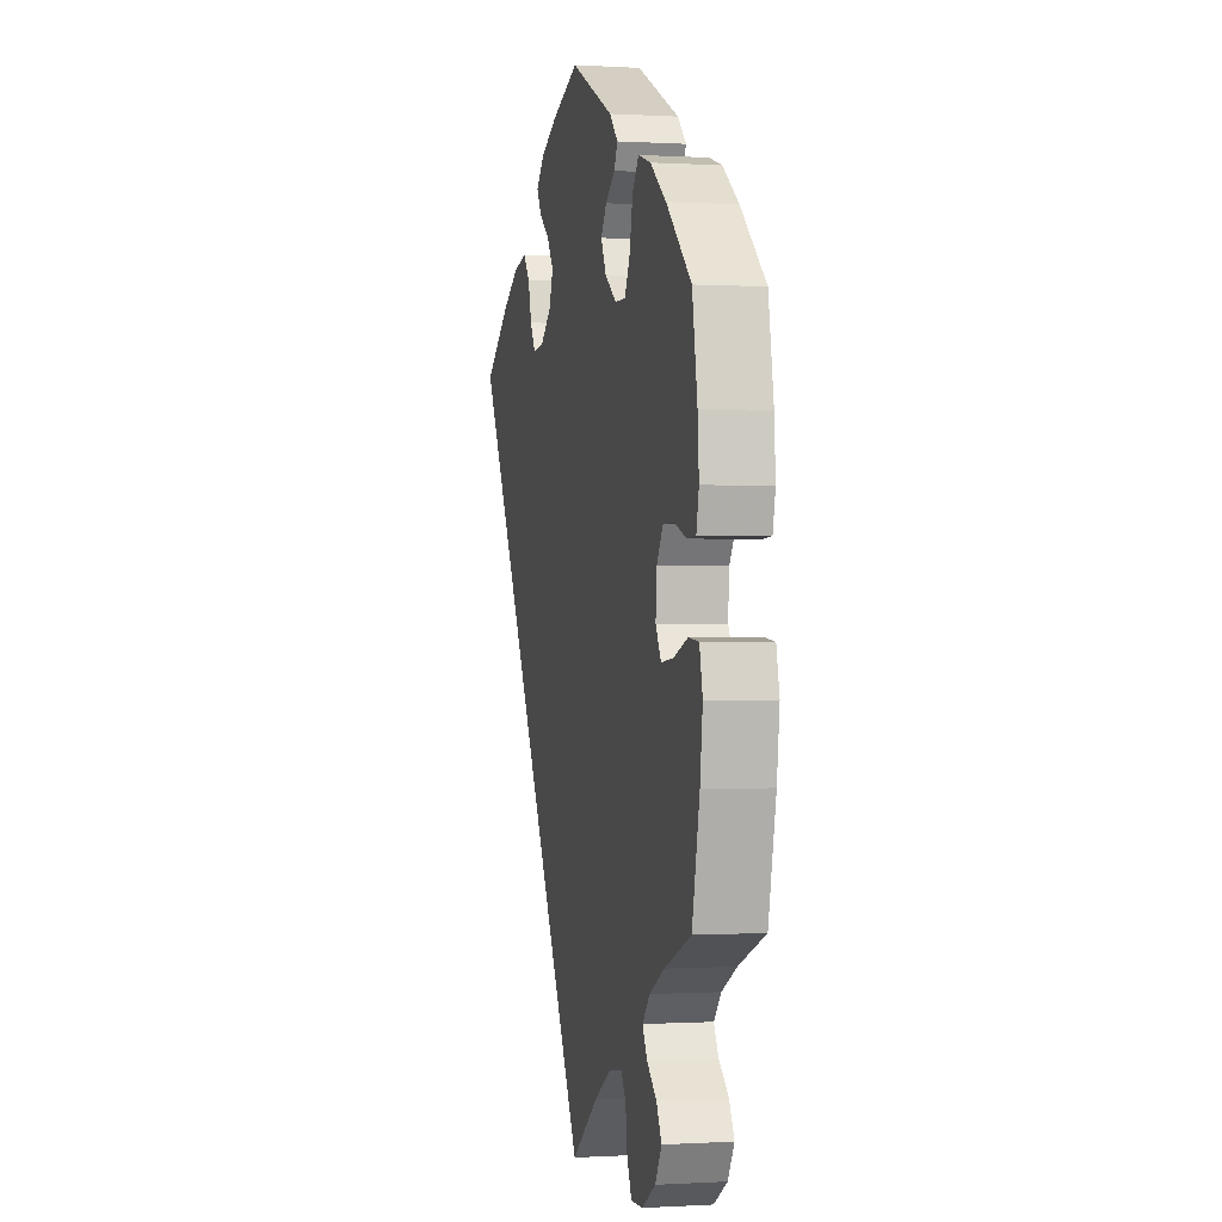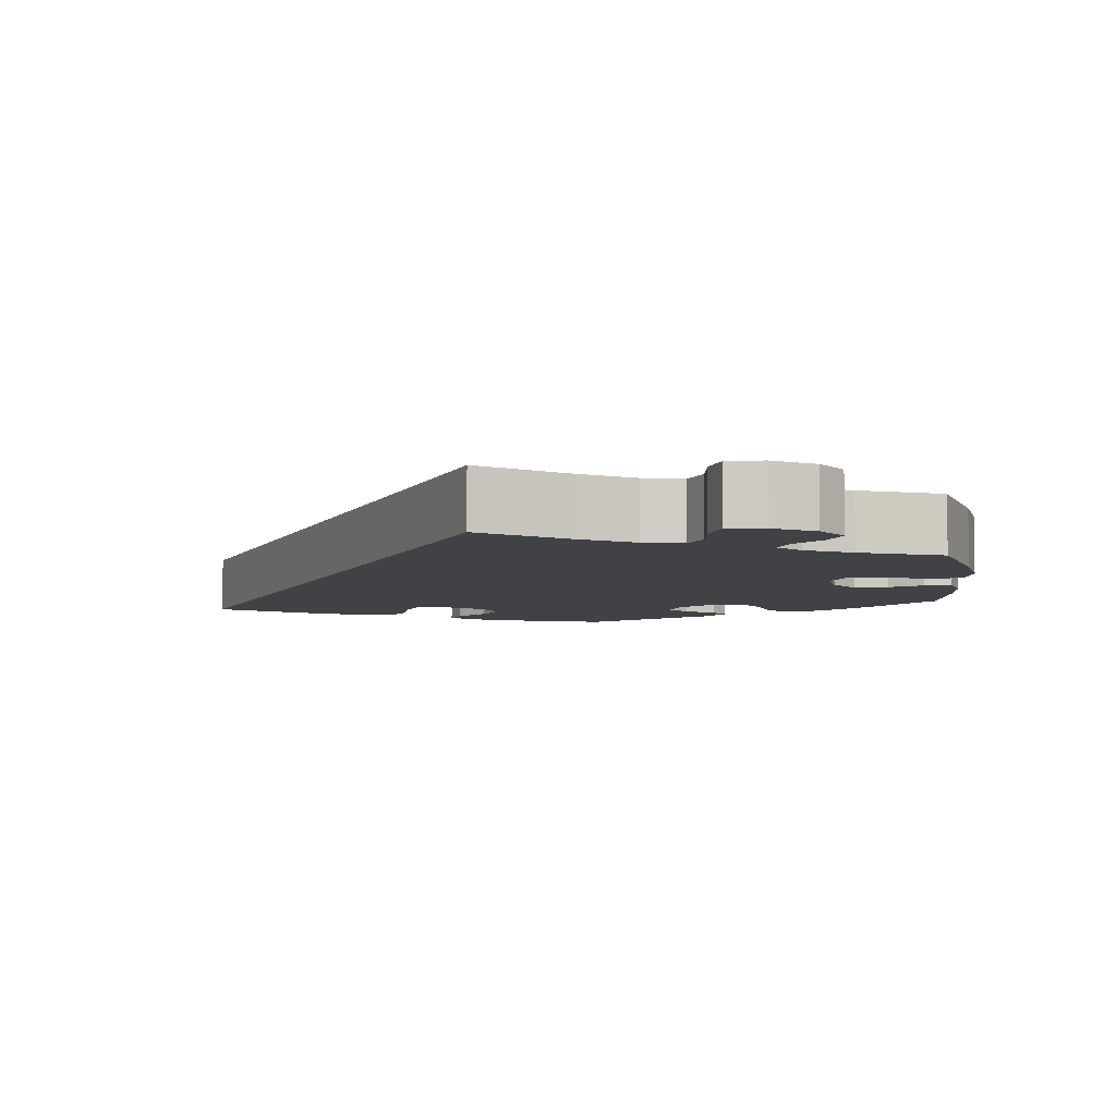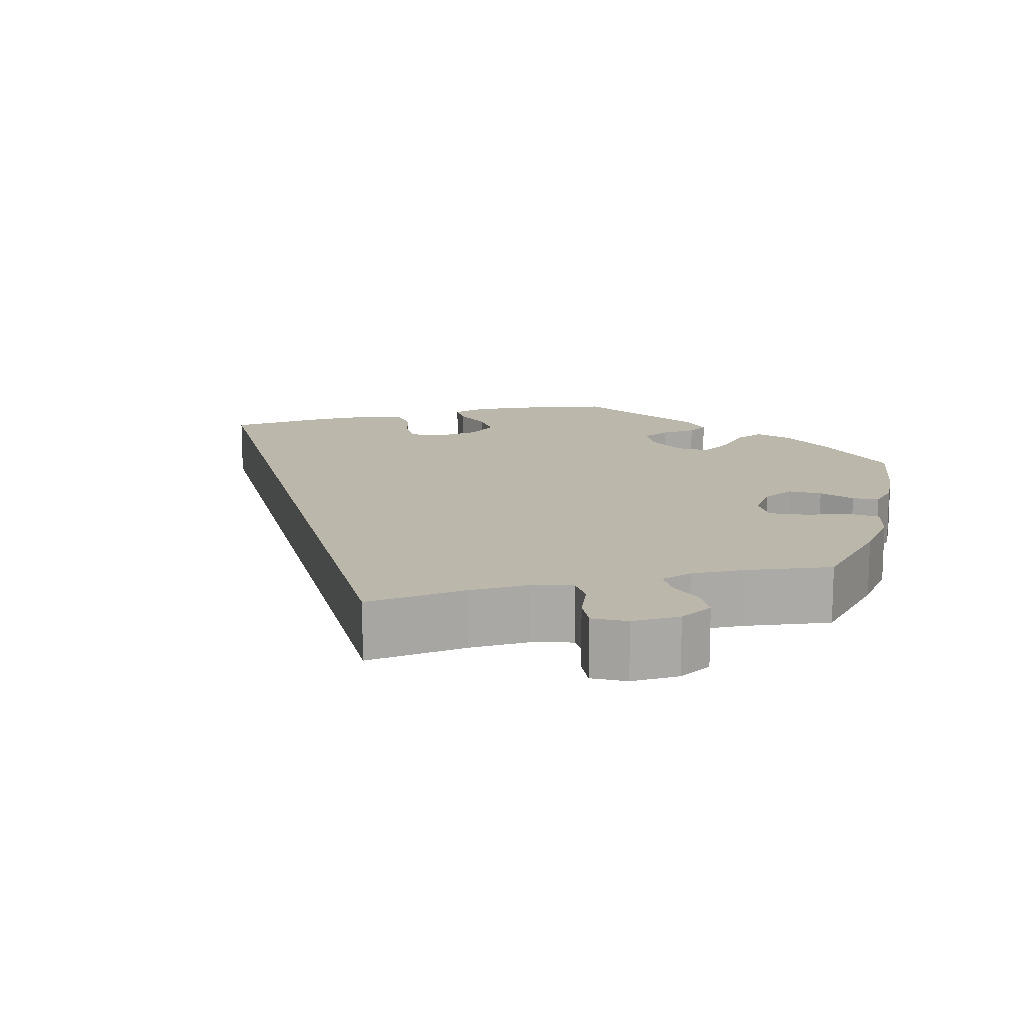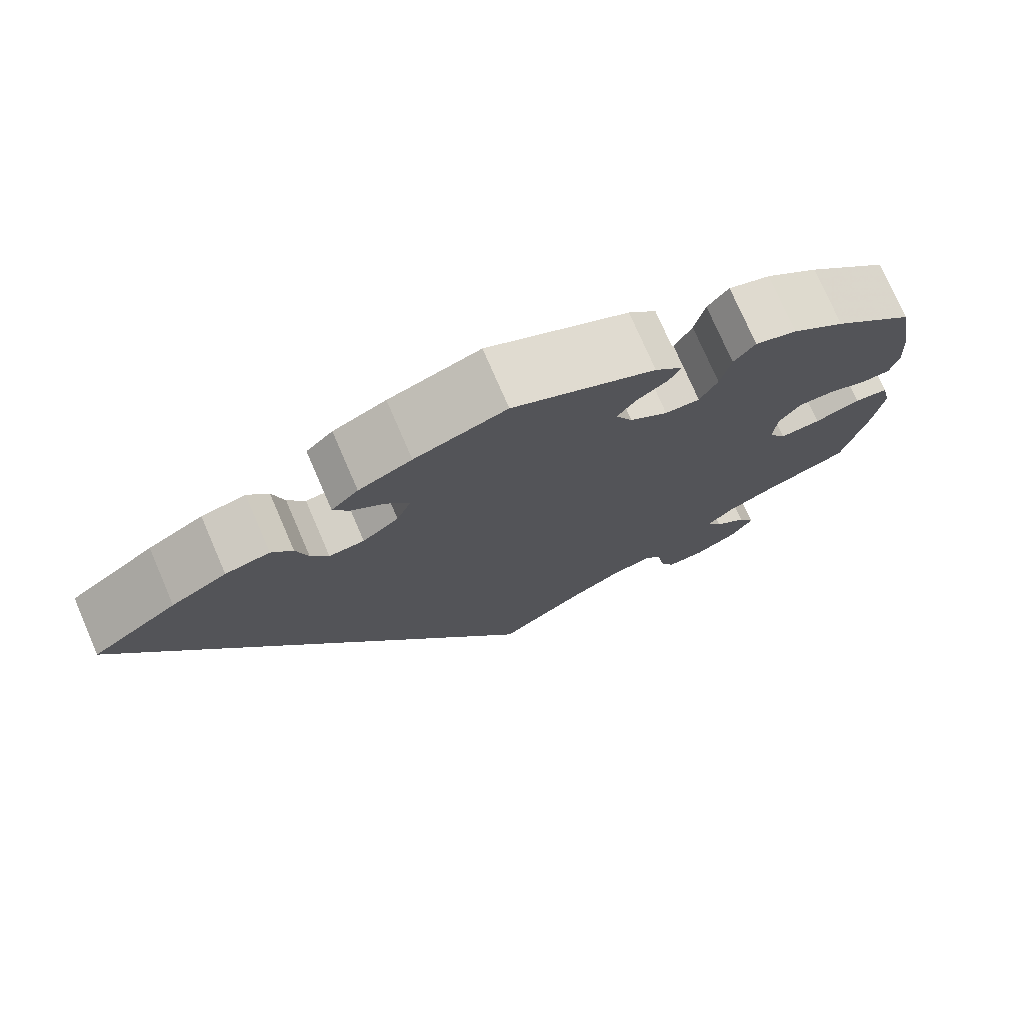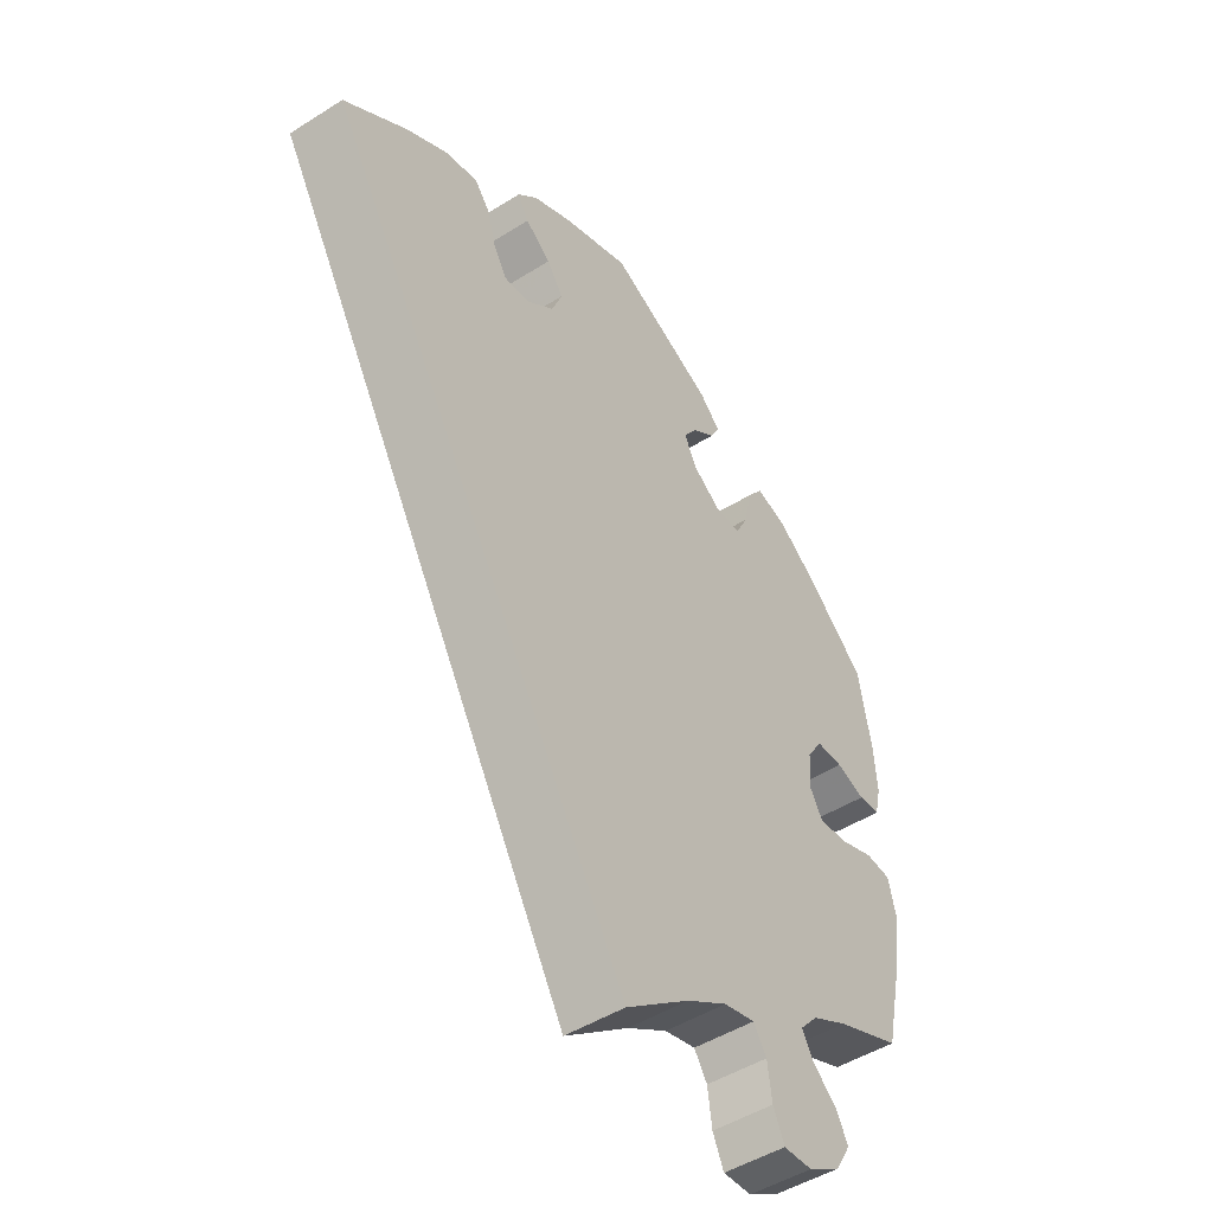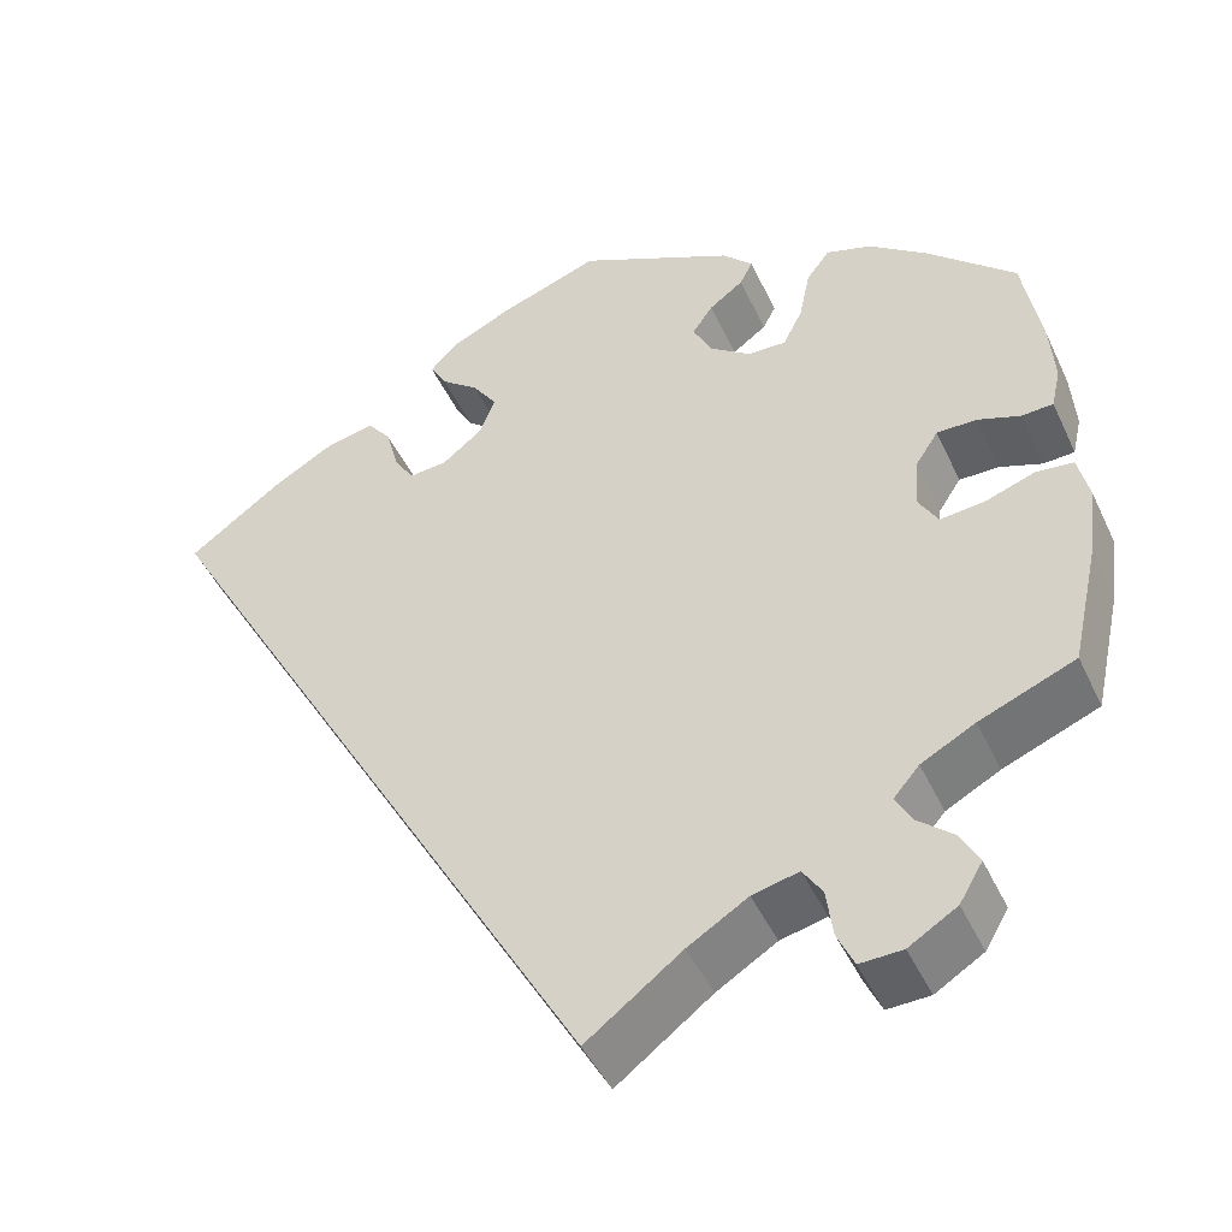
<metadata>
{"format":"obj","ext":"obj","renderer":"f3d","projection":"perspective","resolution":1024,"background":"white","views":[{"elev":-0.2,"azim":-102.7,"up":"+Z"},{"elev":-6.2,"azim":-172.5,"up":"+Y"},{"elev":14.3,"azim":-164.7,"up":"+Y"},{"elev":75.6,"azim":156.6,"up":"+Z"},{"elev":-47.8,"azim":125.4,"up":"+Z"},{"elev":-45.8,"azim":-156.0,"up":"+Z"}]}
</metadata>
<code>
v 0 0.07 -0.578
v -0.103 0.07 -0.5
v -0.168 0.07 -0.46
v -0.218 0.07 -0.448
v -0.239 0.07 -0.48
v -0.246 0.07 -0.532
v -0.264 0.07 -0.571
v -0.31 0.07 -0.569
v -0.362 0.07 -0.537
v -0.387 0.07 -0.495
v -0.367 0.07 -0.458
v -0.329 0.07 -0.426
v -0.311 0.07 -0.394
v -0.339 0.07 -0.362
v -0.397 0.07 -0.331
v -0.5 0.07 -0.289
v -0.529 0.07 -0.158
v -0.539 0.07 -0.08
v -0.527 0.07 -0.029
v -0.487 0.07 -0.025
v -0.433 0.07 -0.044
v -0.385 0.07 -0.049
v -0.364 0.07 -0.013
v -0.368 0.07 0.041
v -0.393 0.07 0.079
v -0.436 0.07 0.079
v -0.482 0.07 0.063
v -0.516 0.07 0.065
v -0.526 0.07 0.109
v -0.521 0.07 0.176
v -0.501 0.07 0.288
v -0.405 0.07 0.375
v -0.343 0.07 0.421
v -0.294 0.07 0.436
v -0.269 0.07 0.403
v -0.257 0.07 0.346
v -0.236 0.07 0.305
v -0.195 0.07 0.306
v -0.15 0.07 0.338
v -0.13 0.07 0.378
v -0.152 0.07 0.41
v -0.189 0.07 0.437
v -0.203 0.07 0.464
v -0.17 0.07 0.497
v -0.001 0.07 0.578
v 0.108 0.07 0.539
v 0.171 0.07 0.509
v 0.203 0.07 0.477
v 0.185 0.07 0.446
v 0.144 0.07 0.414
v 0.118 0.07 0.376
v 0.135 0.07 0.333
v 0.178 0.07 0.299
v 0.22 0.07 0.295
v 0.241 0.07 0.33
v 0.255 0.07 0.38
v 0.28 0.07 0.412
v 0.333 0.07 0.401
v 0.399 0.07 0.363
v 0.501 0.07 0.289
v 0 0 -0.578
v -0.103 0 -0.5
v -0.168 0 -0.46
v -0.218 0 -0.448
v -0.239 0 -0.48
v -0.246 0 -0.532
v -0.264 0 -0.571
v -0.31 0 -0.569
v -0.362 0 -0.537
v -0.387 0 -0.495
v -0.367 0 -0.458
v -0.329 0 -0.426
v -0.311 0 -0.394
v -0.339 0 -0.362
v -0.397 0 -0.331
v -0.5 0 -0.289
v -0.529 0 -0.158
v -0.539 0 -0.08
v -0.527 0 -0.029
v -0.487 0 -0.025
v -0.433 0 -0.044
v -0.385 0 -0.049
v -0.364 0 -0.013
v -0.368 0 0.041
v -0.393 0 0.079
v -0.436 0 0.079
v -0.482 0 0.063
v -0.516 0 0.065
v -0.526 0 0.109
v -0.521 0 0.176
v -0.501 0 0.288
v -0.405 0 0.375
v -0.343 0 0.421
v -0.294 0 0.436
v -0.269 0 0.403
v -0.257 0 0.346
v -0.236 0 0.305
v -0.195 0 0.306
v -0.15 0 0.338
v -0.13 0 0.378
v -0.152 0 0.41
v -0.189 0 0.437
v -0.203 0 0.464
v -0.17 0 0.497
v -0.001 0 0.578
v 0.108 0 0.539
v 0.171 0 0.509
v 0.203 0 0.477
v 0.185 0 0.446
v 0.144 0 0.414
v 0.118 0 0.376
v 0.135 0 0.333
v 0.178 0 0.299
v 0.22 0 0.295
v 0.241 0 0.33
v 0.255 0 0.38
v 0.28 0 0.412
v 0.333 0 0.401
v 0.399 0 0.363
v 0.501 0 0.289
f 59 60 1 2
f 58 59 2 3
f 55 56 57 58
f 54 55 58 3
f 53 54 3 4
f 52 53 4 5
f 51 52 5
f 47 48 49 50
f 47 50 51
f 46 47 51 5
f 41 42 43 44
f 40 41 44 45
f 39 40 45 46
f 33 34 35 36
f 33 36 37
f 32 33 37
f 31 32 37
f 30 31 37 38
f 26 27 28 29
f 25 26 29 30
f 18 19 20 21
f 18 21 22
f 15 16 17 18
f 14 15 18 22
f 13 14 22 23
f 9 10 11 12
f 9 12 13
f 8 9 13
f 5 6 7 8
f 39 46 5 8
f 38 39 8 13
f 25 30 38
f 24 25 38
f 13 23 24 38
f 62 61 120 119
f 63 62 119 118
f 118 117 116 115
f 63 118 115 114
f 64 63 114 113
f 65 64 113 112
f 65 112 111
f 110 109 108 107
f 111 110 107
f 65 111 107 106
f 104 103 102 101
f 105 104 101 100
f 106 105 100 99
f 96 95 94 93
f 97 96 93
f 97 93 92
f 97 92 91
f 98 97 91 90
f 89 88 87 86
f 90 89 86 85
f 81 80 79 78
f 82 81 78
f 78 77 76 75
f 82 78 75 74
f 83 82 74 73
f 72 71 70 69
f 73 72 69
f 73 69 68
f 68 67 66 65
f 68 65 106 99
f 73 68 99 98
f 98 90 85
f 98 85 84
f 98 84 83 73
f 1 61 62 2
f 2 62 63 3
f 3 63 64 4
f 4 64 65 5
f 5 65 66 6
f 6 66 67 7
f 7 67 68 8
f 8 68 69 9
f 9 69 70 10
f 10 70 71 11
f 11 71 72 12
f 12 72 73 13
f 13 73 74 14
f 14 74 75 15
f 15 75 76 16
f 16 76 77 17
f 17 77 78 18
f 18 78 79 19
f 19 79 80 20
f 20 80 81 21
f 21 81 82 22
f 22 82 83 23
f 23 83 84 24
f 24 84 85 25
f 25 85 86 26
f 26 86 87 27
f 27 87 88 28
f 28 88 89 29
f 29 89 90 30
f 30 90 91 31
f 31 91 92 32
f 32 92 93 33
f 33 93 94 34
f 34 94 95 35
f 35 95 96 36
f 36 96 97 37
f 37 97 98 38
f 38 98 99 39
f 39 99 100 40
f 40 100 101 41
f 41 101 102 42
f 42 102 103 43
f 43 103 104 44
f 44 104 105 45
f 45 105 106 46
f 46 106 107 47
f 47 107 108 48
f 48 108 109 49
f 49 109 110 50
f 50 110 111 51
f 51 111 112 52
f 52 112 113 53
f 53 113 114 54
f 54 114 115 55
f 55 115 116 56
f 56 116 117 57
f 57 117 118 58
f 58 118 119 59
f 59 119 120 60
f 60 120 61 1

</code>
